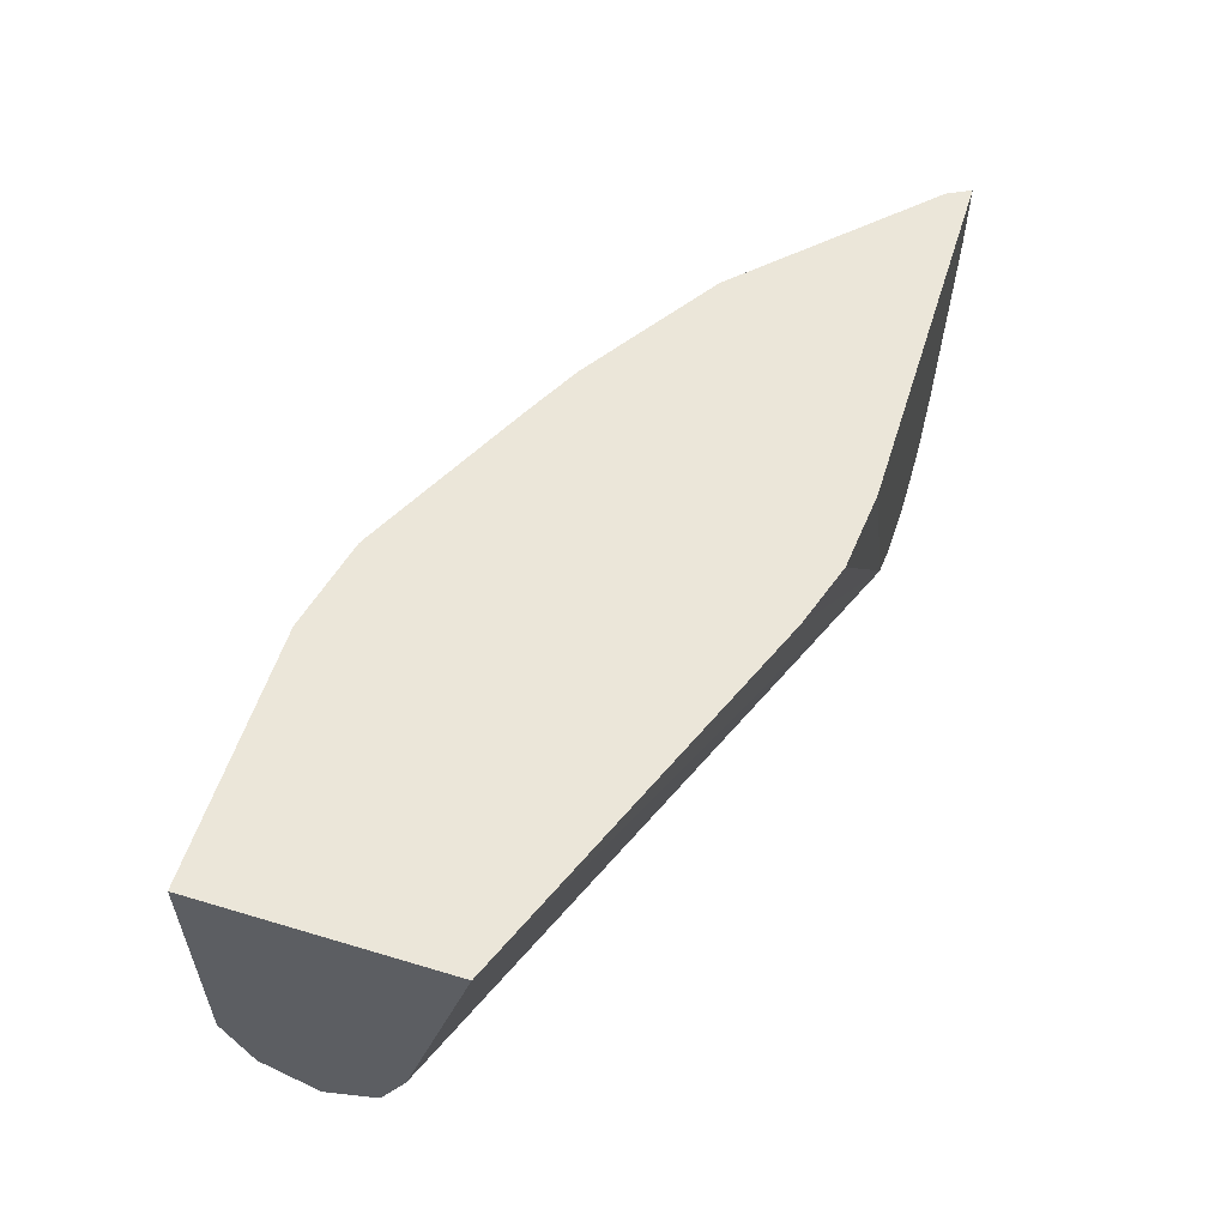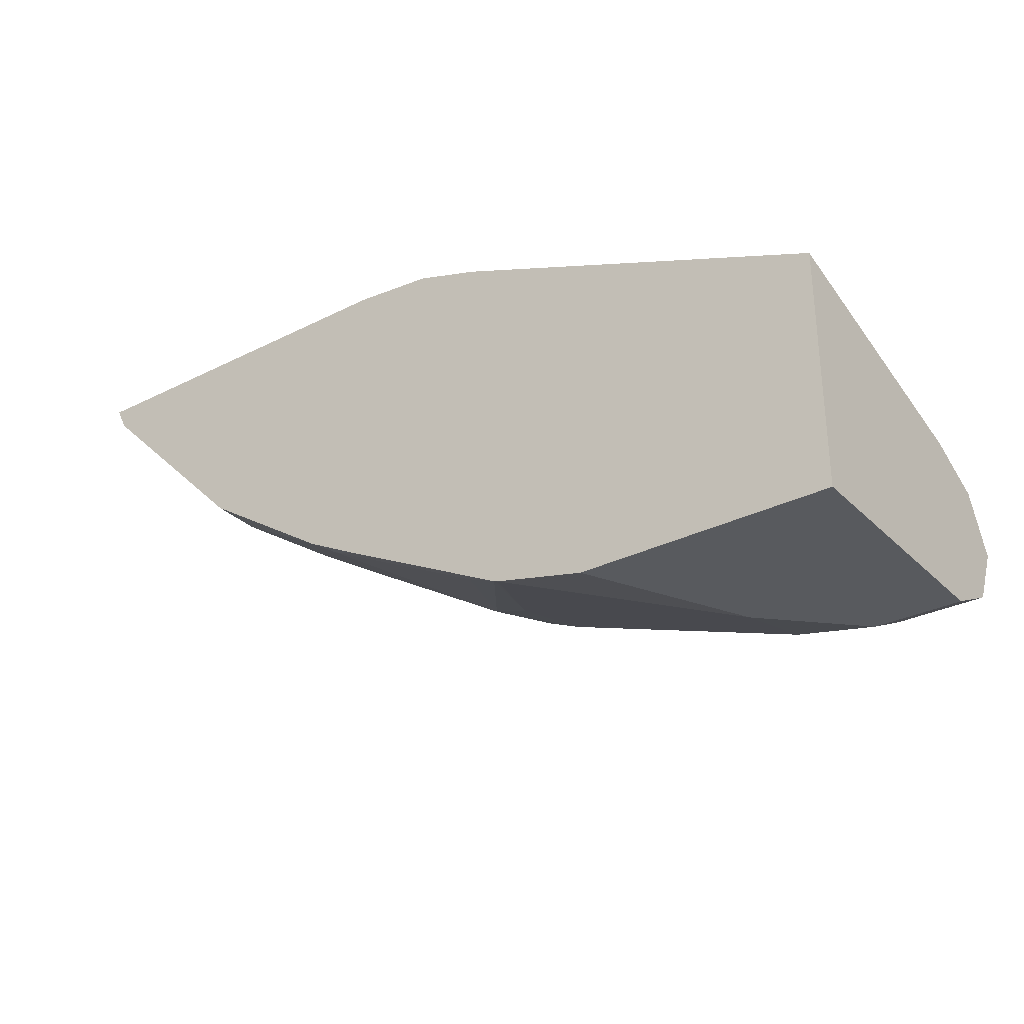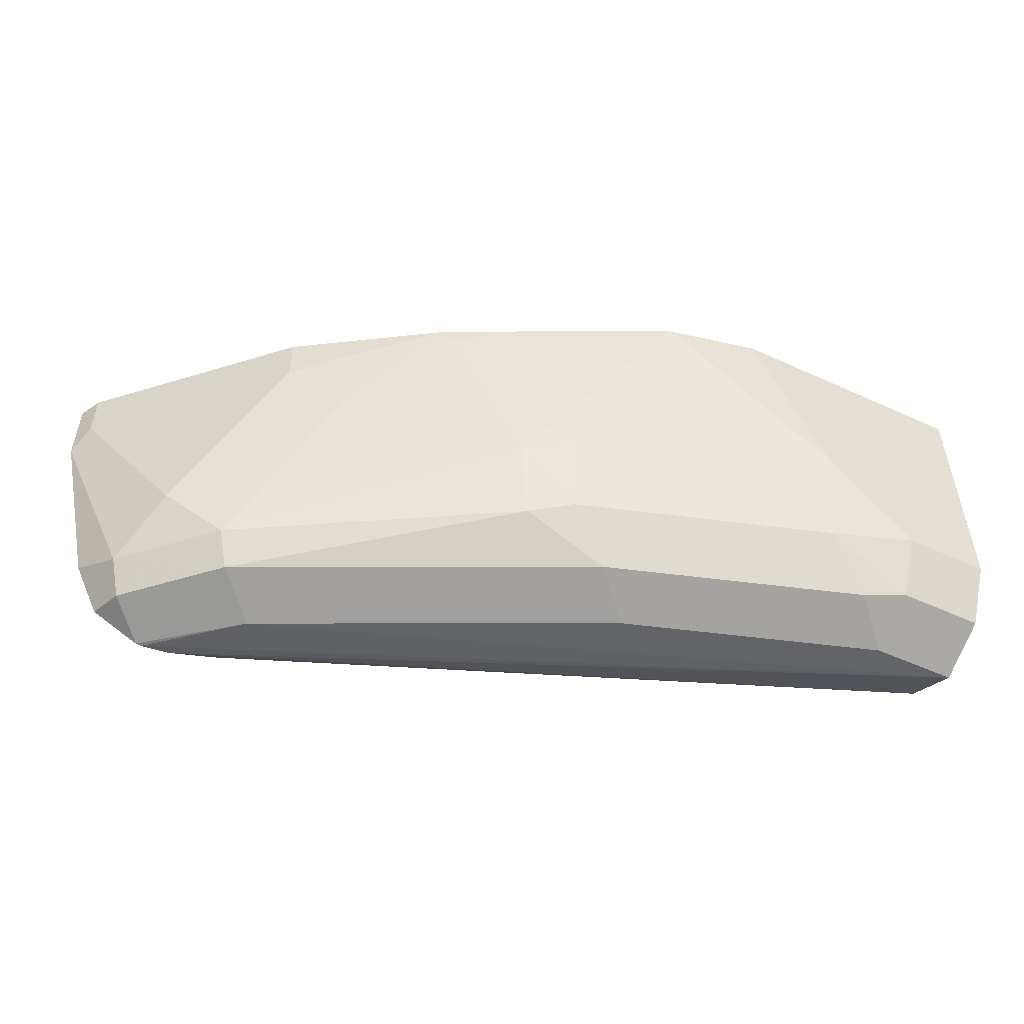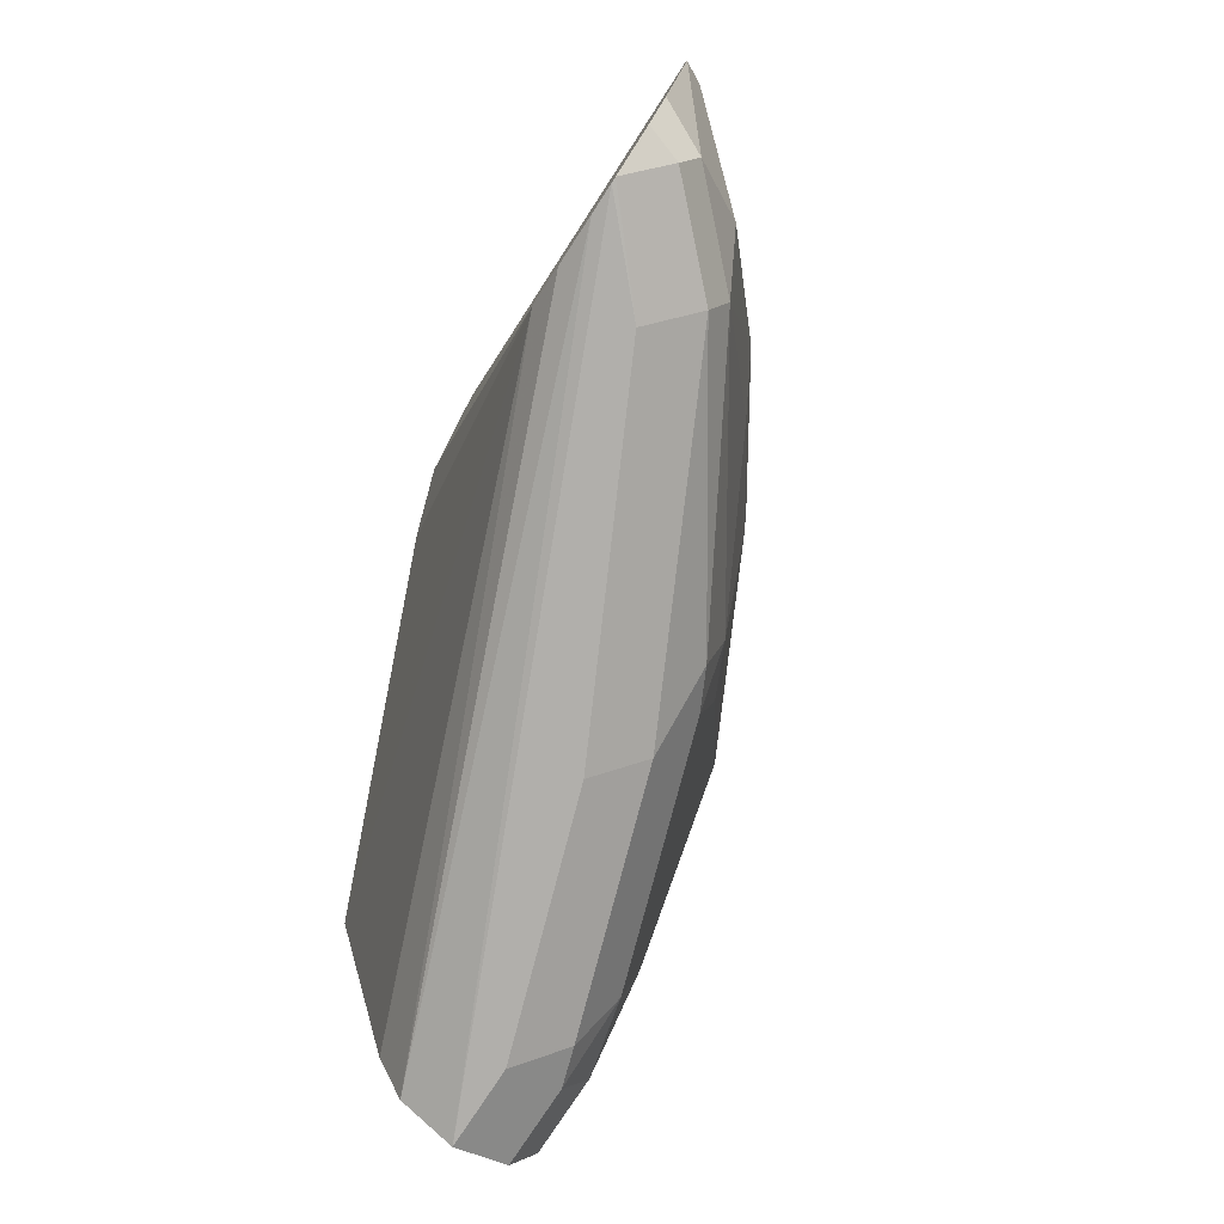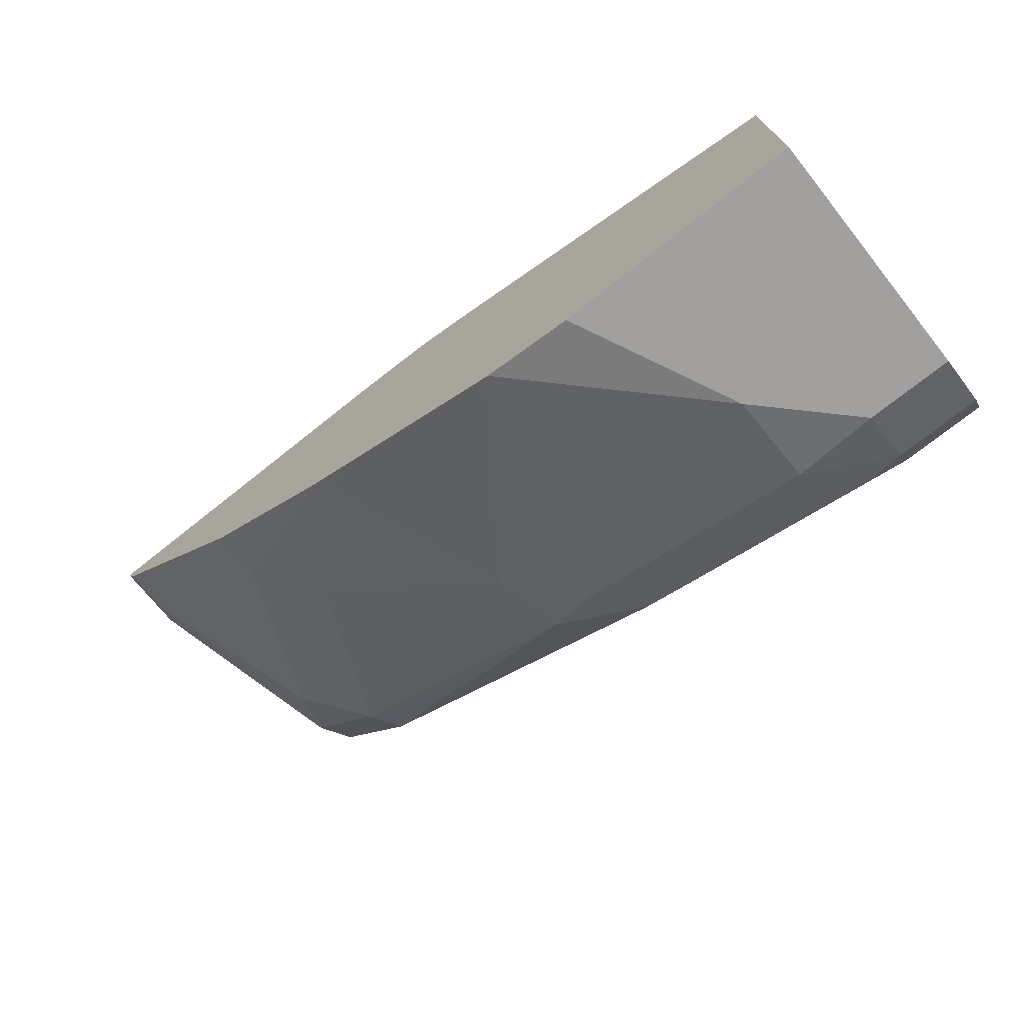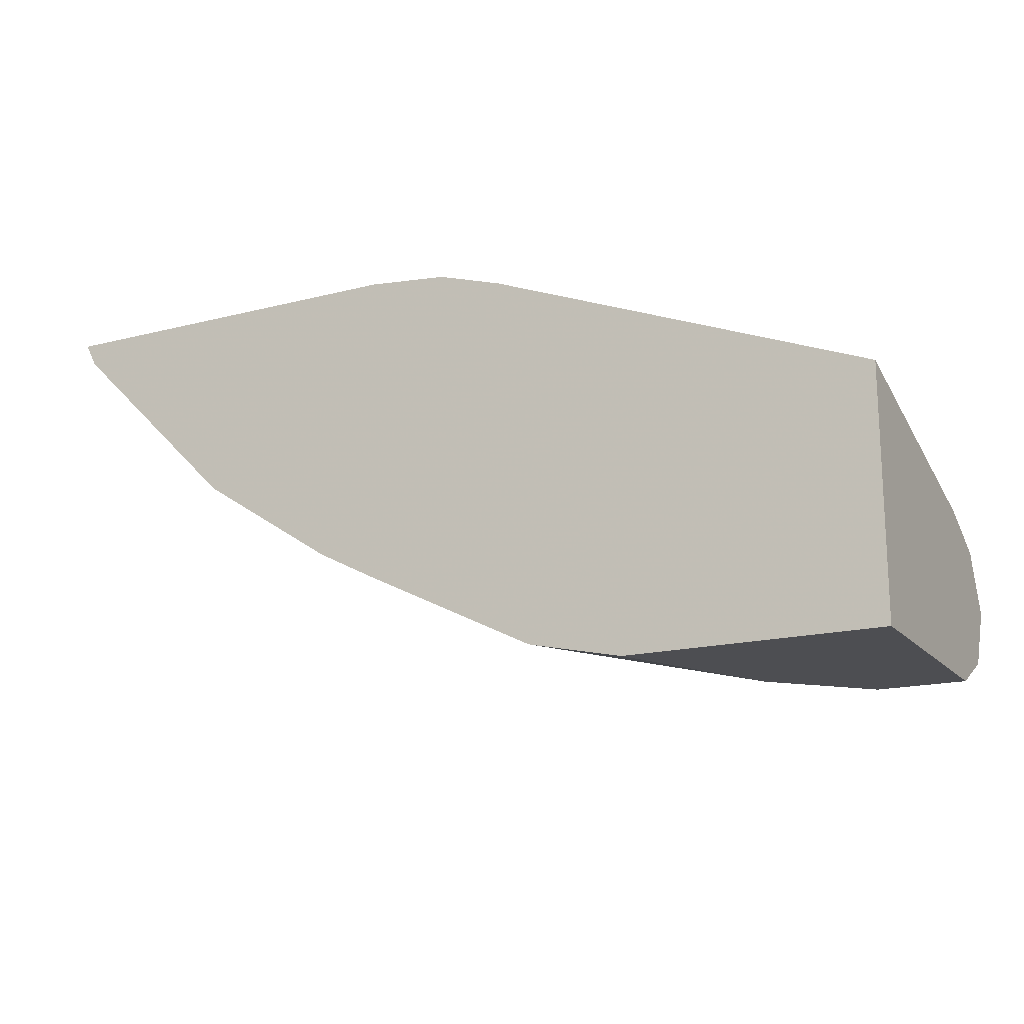
<metadata>
{"format":"obj","ext":"obj","renderer":"f3d","projection":"perspective","resolution":1024,"background":"white","views":[{"elev":56.2,"azim":-72.5,"up":"+Y"},{"elev":-30.5,"azim":-144.0,"up":"+Z"},{"elev":-51.3,"azim":153.5,"up":"+Y"},{"elev":-78.2,"azim":56.9,"up":"+Y"},{"elev":-71.8,"azim":-141.4,"up":"+Z"},{"elev":-17.2,"azim":-152.9,"up":"+Z"}]}
</metadata>
<code>
v 0.09997 -0.653 -0.4449
v 0.1369 -0.653 -0.4367
v 0.06847 -0.7188 -0.4449
v -0.0005387 -0.653 -0.4449
v 0.1382 -0.653 -0.4362
v 0.1712 -0.7188 -0.4107
v 0.1369 -0.6546 -0.4364
v 0.06847 -0.7573 -0.4364
v 0.03423 -0.753 -0.4449
v -0.0005387 -0.753 -0.4449
v -0.0005387 -0.653 -0.3478
v 0.1541 -0.6589 -0.4278
v 0.1939 -0.7302 -0.3993
v 0.2066 -0.653 -0.402
v 0.1712 -0.7573 -0.4022
v 0.05137 -0.7786 -0.4278
v 0.03423 -0.7758 -0.4335
v -0.0005387 -0.7758 -0.4335
v 0.1506 -0.653 -0.2875
v -0.0005387 -0.753 -0.3765
v 0.2596 -0.7671 -0.2762
v 0.2225 -0.6589 -0.3936
v 0.2624 -0.6959 -0.3651
v 0.2966 -0.7644 -0.3309
v 0.1882 -0.7615 -0.3936
v 0.2302 -0.653 -0.3897
v 0.1541 -0.7786 -0.3936
v 0.03423 -0.7872 -0.4107
v -0.0005387 -0.7872 -0.4107
v 0.1766 -0.653 -0.2793
v -0.0005387 -0.7536 -0.3768
v 0.2762 -0.7782 -0.2762
v 0.2088 -0.653 -0.2762
v -0.0005387 -0.7758 -0.3879
v 0.2852 -0.6731 -0.3537
v 0.3194 -0.7416 -0.3195
v 0.3308 -0.7644 -0.2966
v 0.2909 -0.7786 -0.3252
v 0.2852 -0.653 -0.3537
v 0.1369 -0.7872 -0.3765
v 0.2738 -0.7872 -0.308
v -0.0005387 -0.7869 -0.4101
v 0.308 -0.7863 -0.2762
v 0.2962 -0.7848 -0.2762
v 0.2812 -0.7798 -0.2762
v 0.3582 -0.653 -0.2762
v 0.3537 -0.6731 -0.2852
v 0.3582 -0.6822 -0.2762
v 0.3411 -0.7542 -0.2762
v 0.3301 -0.7762 -0.2762
v 0.3251 -0.7786 -0.2909
v 0.3537 -0.653 -0.2852
v 0.3104 -0.786 -0.2762
f 21 34 32
f 22 26 23
f 23 35 24
f 24 36 37
f 24 35 36
f 24 37 38
f 24 38 25
f 21 33 30
f 25 38 27
f 23 26 35
f 21 46 33
f 21 44 43
f 21 49 48
f 21 50 49
f 21 53 50
f 21 43 53
f 21 45 44
f 21 32 45
f 20 31 21
f 19 21 30
f 17 29 18
f 26 39 35
f 21 48 46
f 27 38 41
f 37 49 50
f 28 40 41
f 17 28 29
f 50 53 51
f 46 47 52
f 46 48 47
f 41 53 43
f 41 51 53
f 38 51 41
f 37 51 38
f 37 50 51
f 37 48 49
f 27 41 40
f 37 47 48
f 35 47 36
f 35 52 47
f 35 39 52
f 34 44 45
f 34 42 44
f 32 34 45
f 29 44 42
f 29 43 44
f 29 41 43
f 28 41 29
f 36 47 37
f 16 40 28
f 21 31 34
f 16 28 17
f 4 10 18
f 3 15 8
f 3 6 15
f 3 7 6
f 3 8 9
f 2 7 3
f 2 6 7
f 2 5 6
f 1 5 2
f 1 14 5
f 4 18 29
f 1 26 14
f 1 52 39
f 1 46 52
f 1 33 46
f 1 30 33
f 1 19 30
f 1 11 19
f 1 10 4
f 1 9 10
f 1 3 9
f 1 2 3
f 1 39 26
f 4 29 42
f 1 4 11
f 4 34 31
f 4 42 34
f 15 25 27
f 14 26 22
f 13 24 25
f 13 23 24
f 13 22 23
f 12 22 13
f 11 21 19
f 11 20 21
f 9 18 10
f 9 17 18
f 13 25 15
f 8 15 27
f 8 27 16
f 4 20 11
f 5 13 6
f 5 14 22
f 5 12 13
f 6 13 15
f 8 16 17
f 16 27 40
f 8 17 9
f 5 22 12
f 4 31 20

</code>
